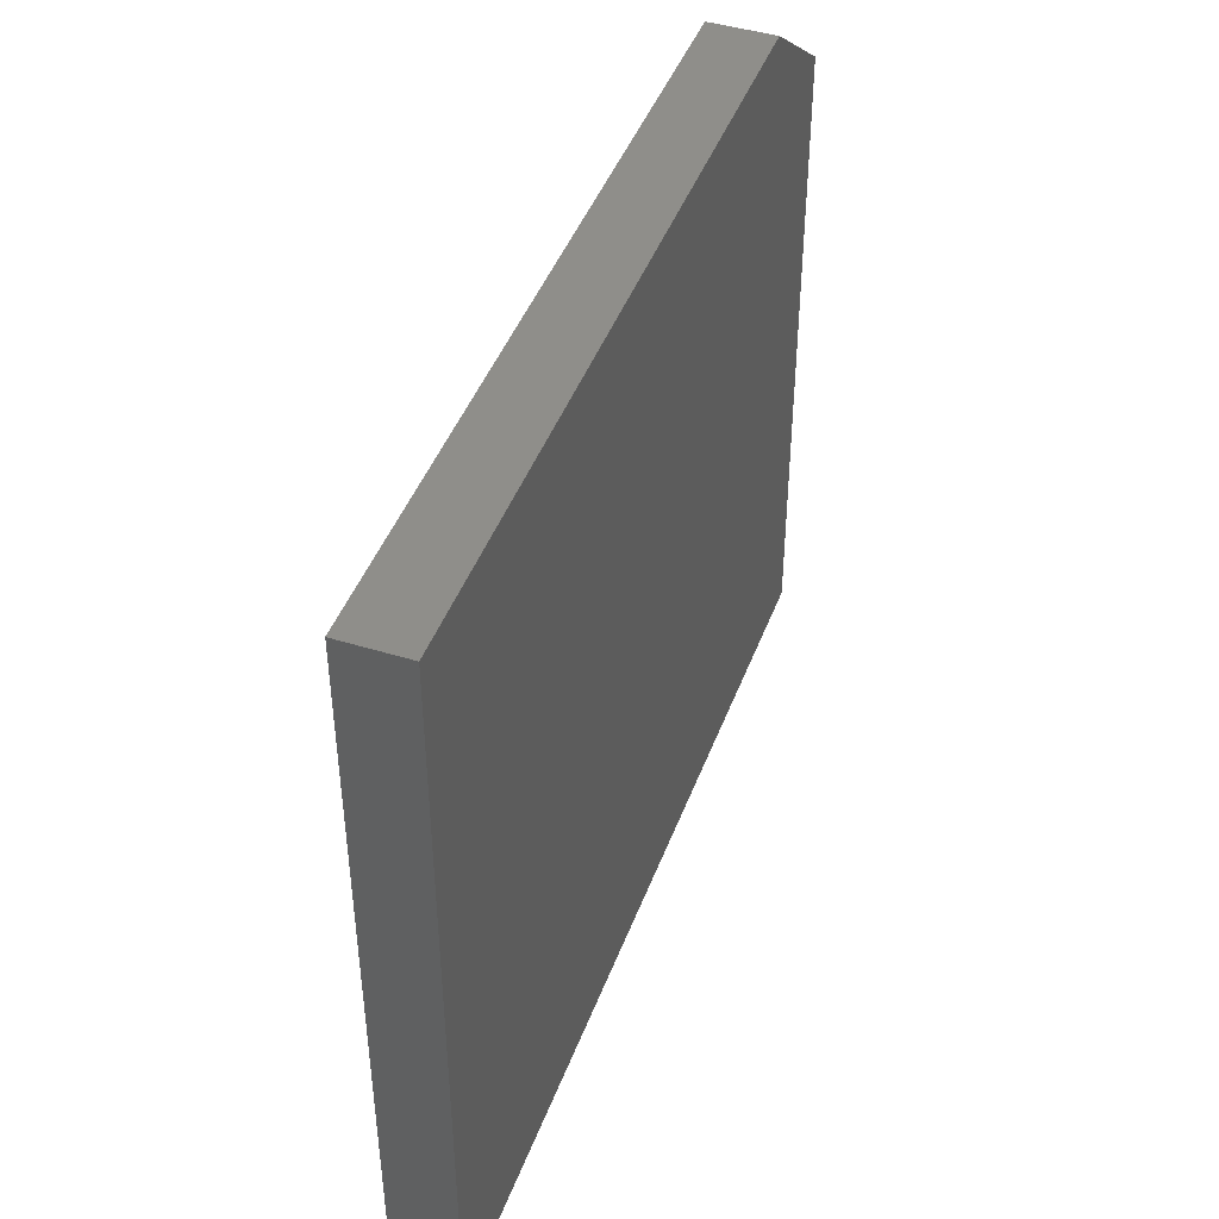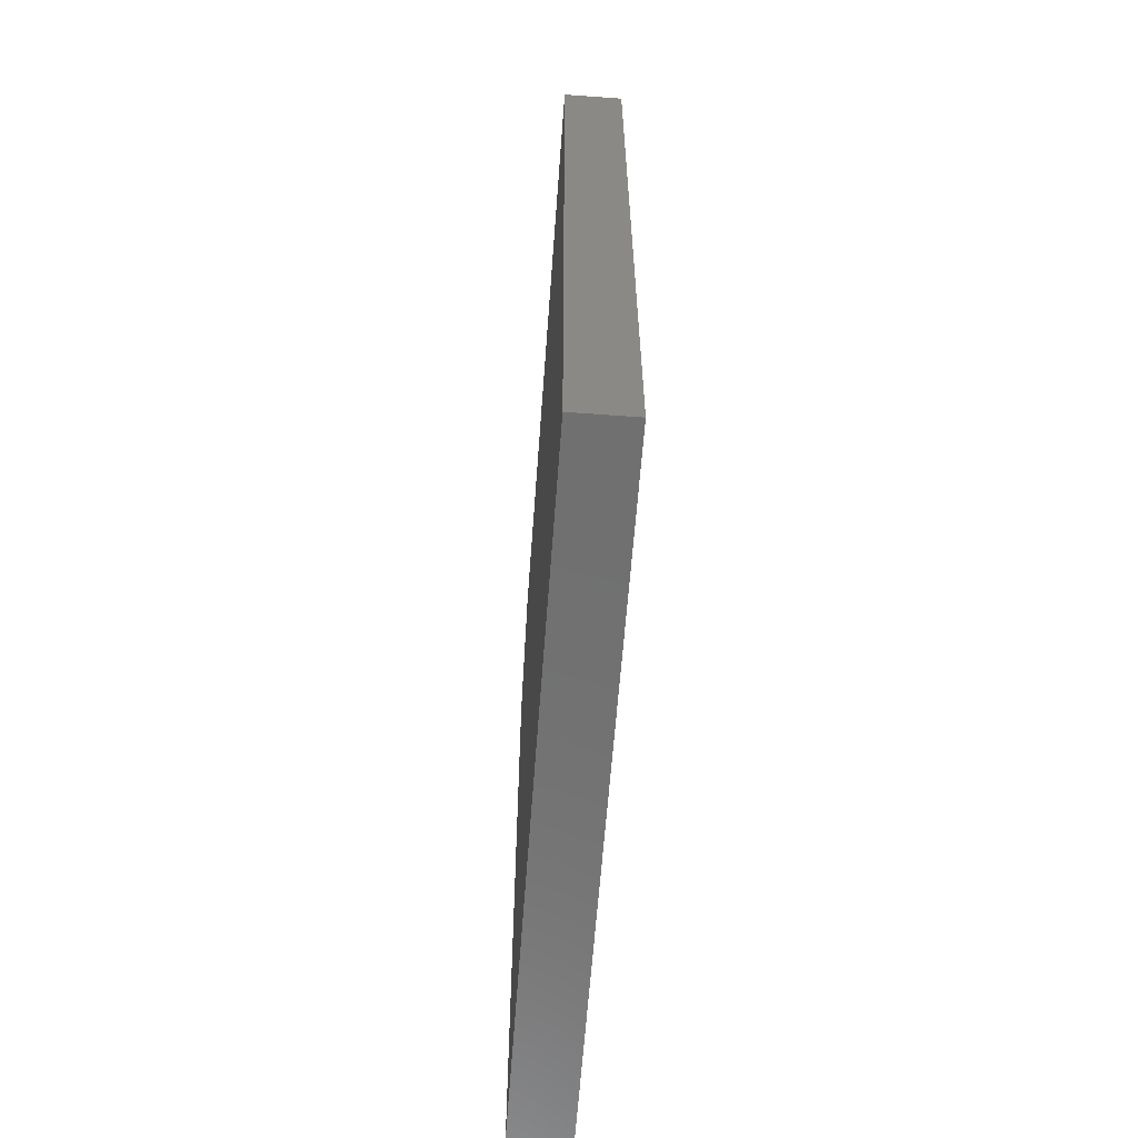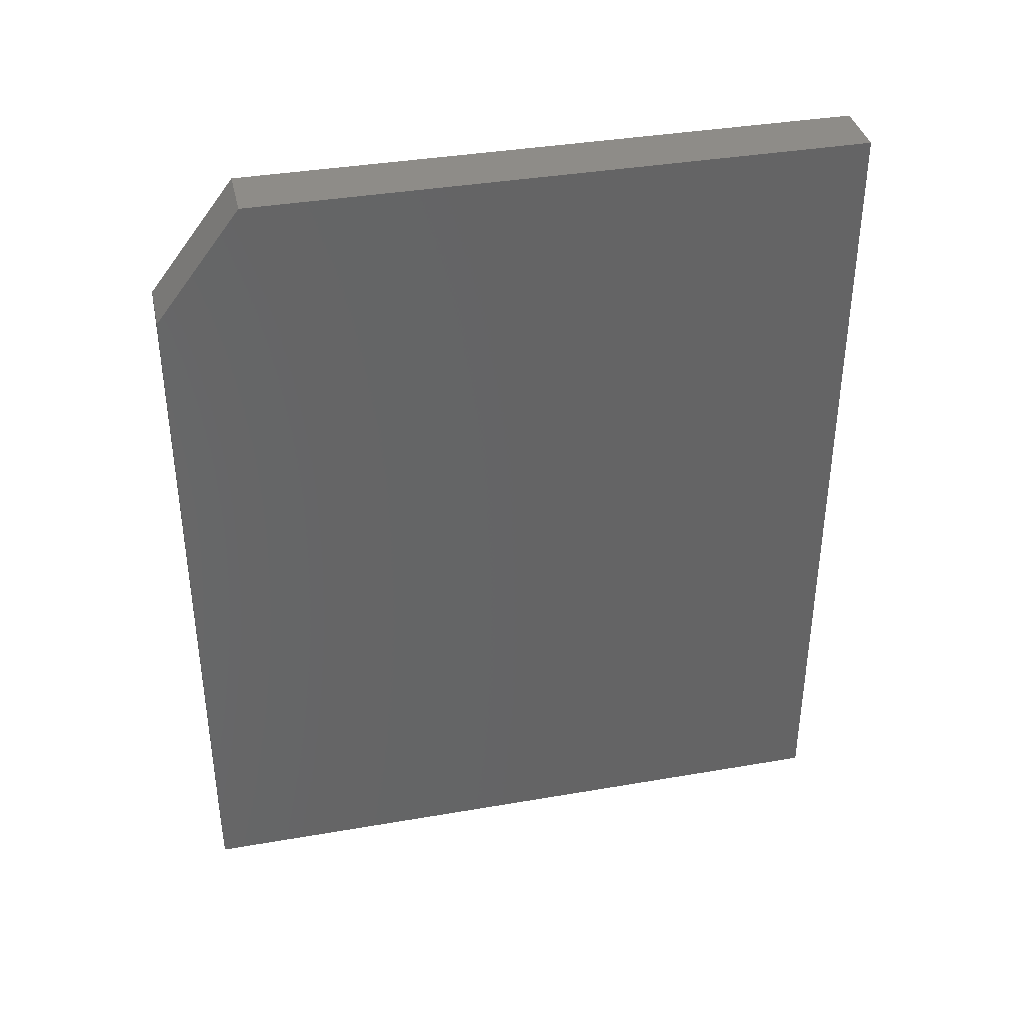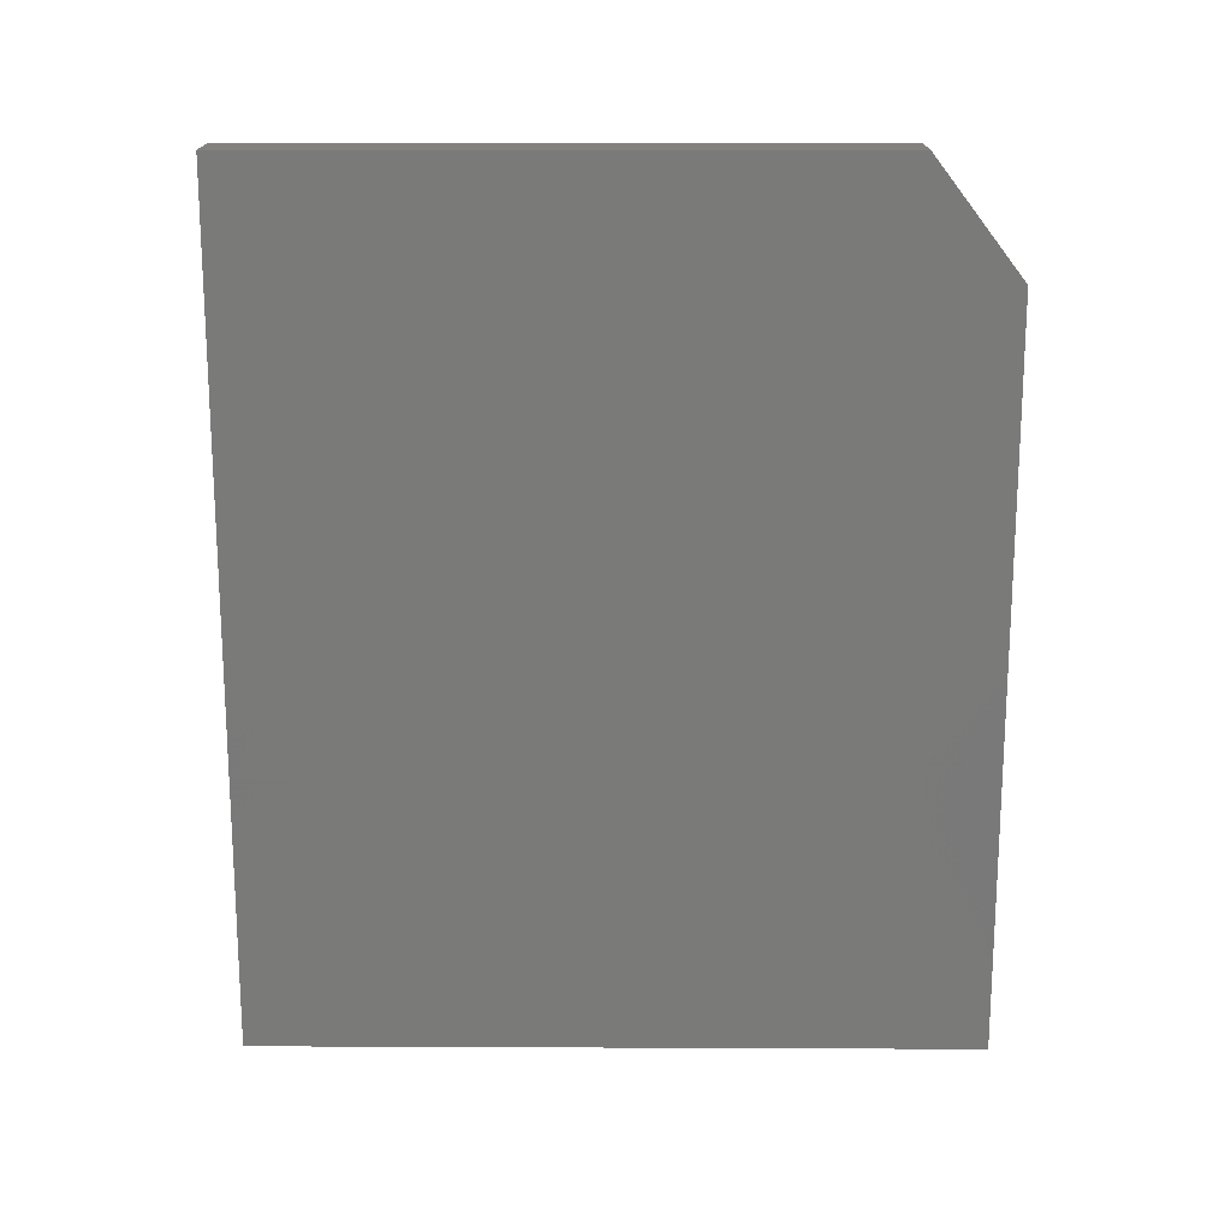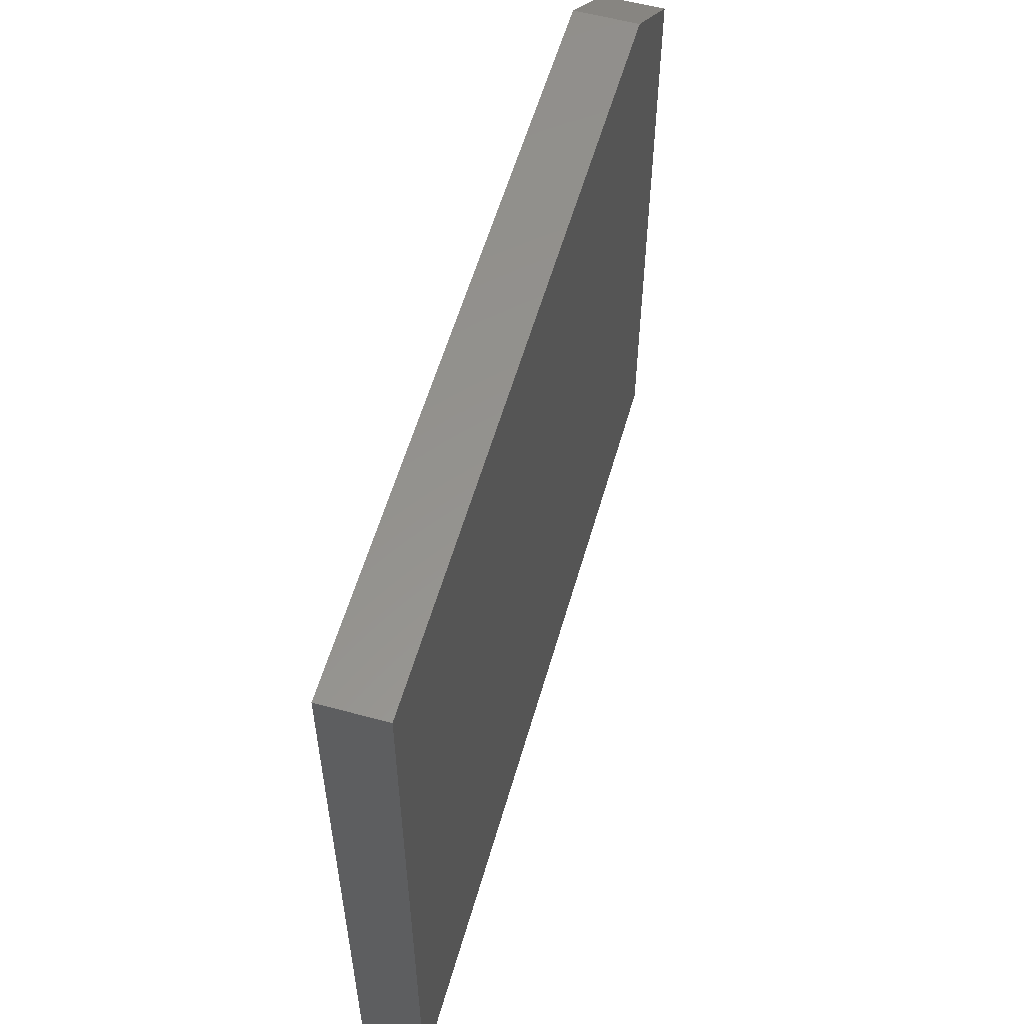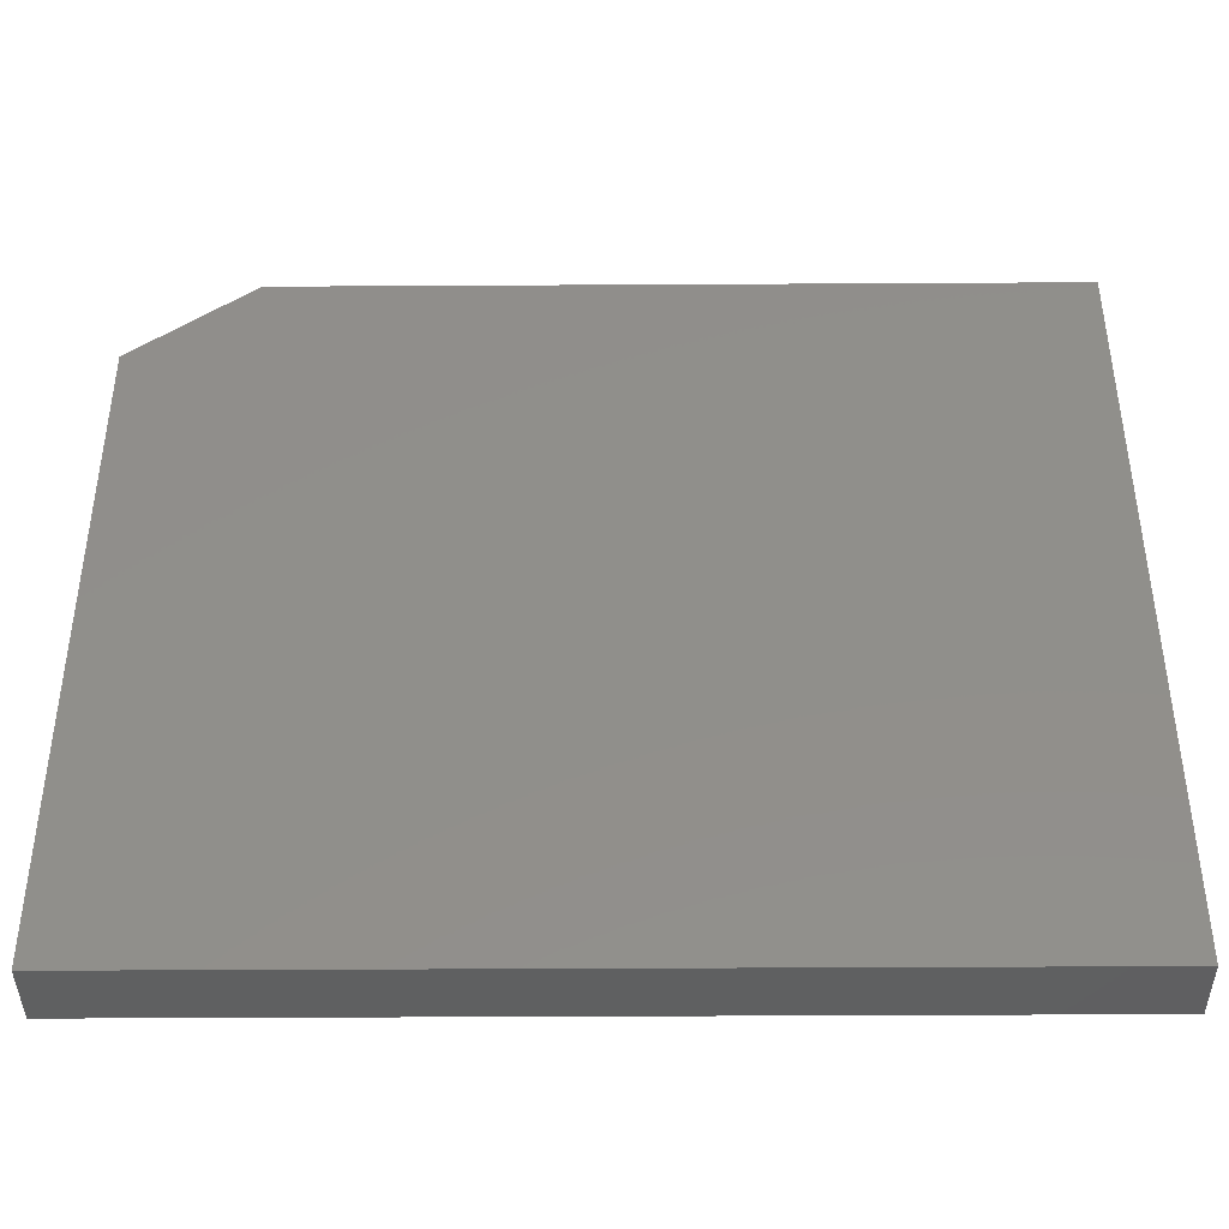
<metadata>
{"format":"stl","ext":"stl","renderer":"f3d","projection":"perspective","resolution":1024,"background":"white","views":[{"elev":44.4,"azim":19.8,"up":"+Z"},{"elev":-61.9,"azim":175.8,"up":"+Y"},{"elev":37.4,"azim":77.5,"up":"+Y"},{"elev":17.2,"azim":-89.5,"up":"+Y"},{"elev":56.8,"azim":15.9,"up":"+Z"},{"elev":-41.1,"azim":-89.6,"up":"+Z"}]}
</metadata>
<code>
# stl→obj: 10 verts, 16 faces
v -0.05469 0.6484 0.6316
v -0.05469 0.75 0.5535
v -0.05469 3.867e-17 0.6316
v -0.05469 0.75 -4.592e-17
v -0.05469 0 0
v 0 0 0
v 0 0.75 -4.592e-17
v 0 3.867e-17 0.6316
v 0 0.75 0.5535
v 0 0.6484 0.6316
f 1 2 3
f 3 2 4
f 3 4 5
f 6 7 8
f 8 7 9
f 8 9 10
f 1 3 10
f 10 3 8
f 4 2 7
f 7 2 9
f 10 9 1
f 1 9 2
f 3 5 8
f 8 5 6
f 5 4 6
f 6 4 7

</code>
